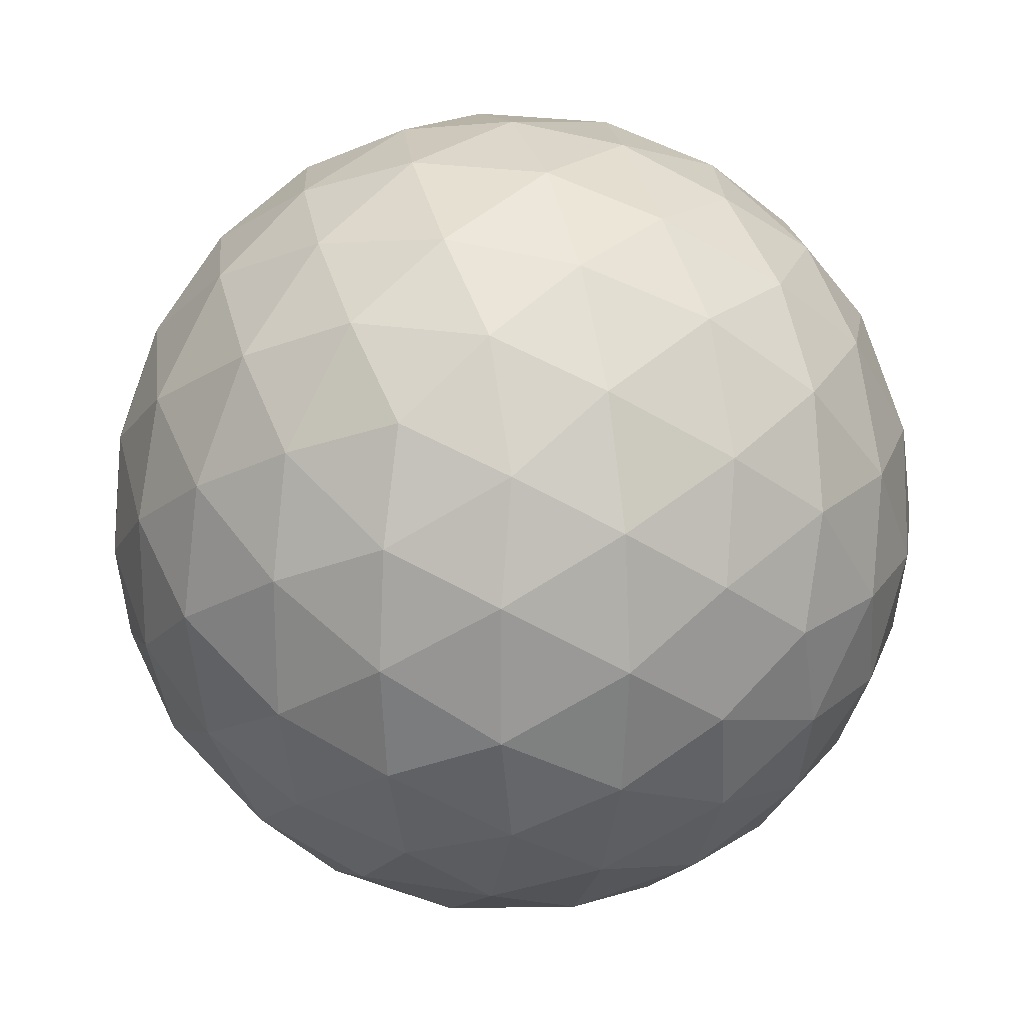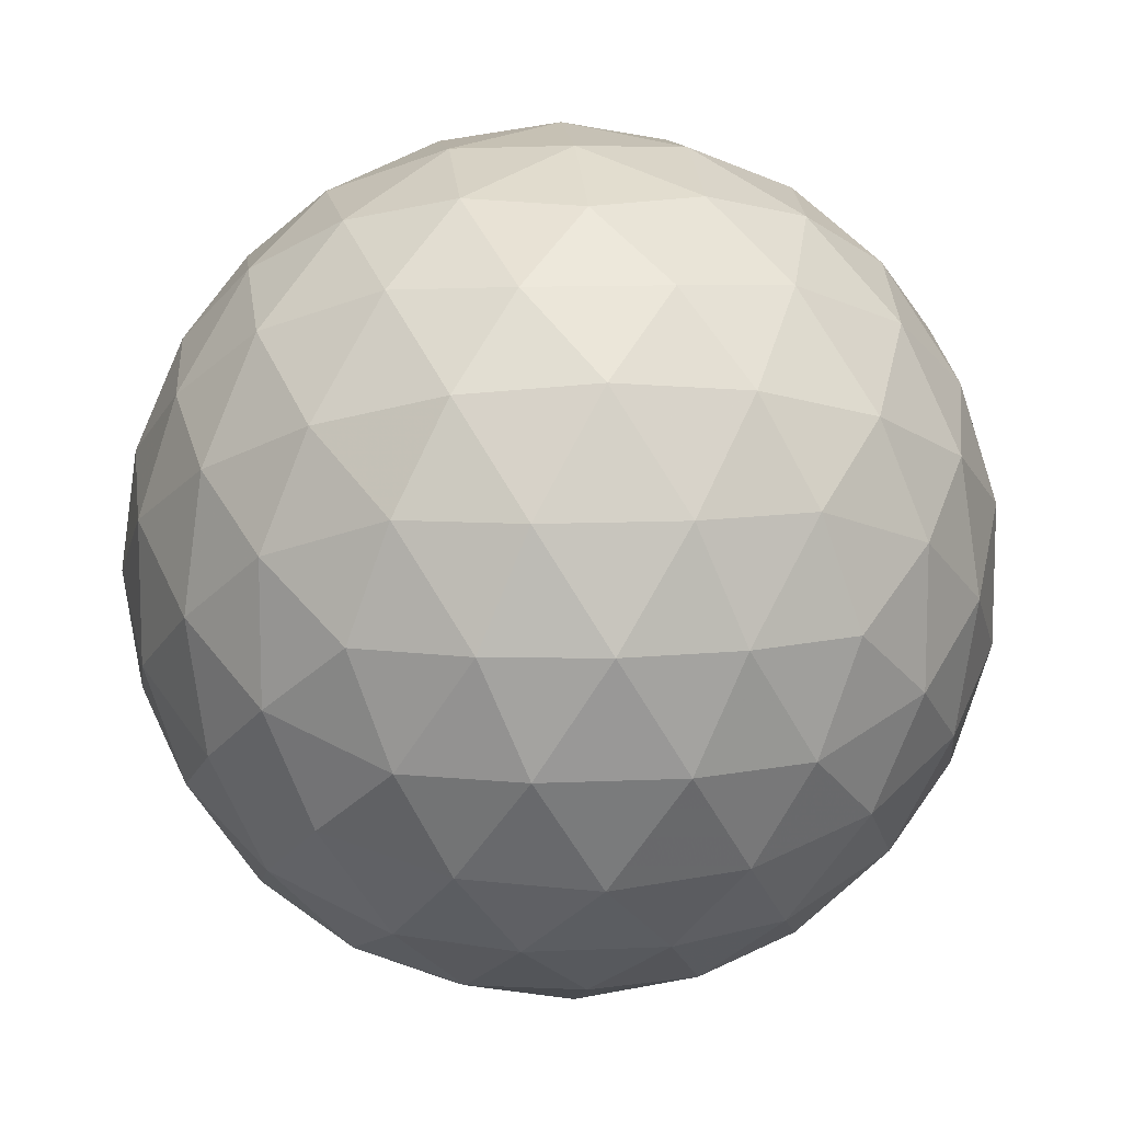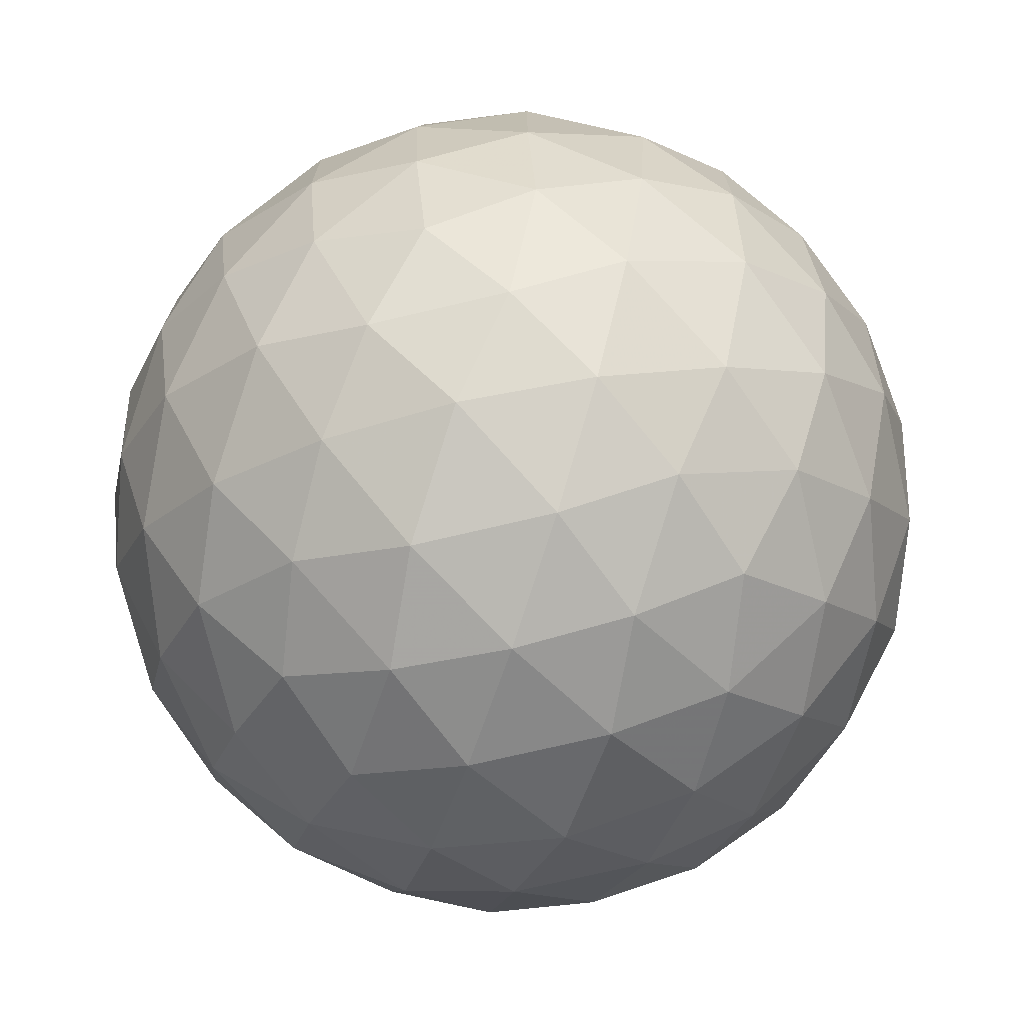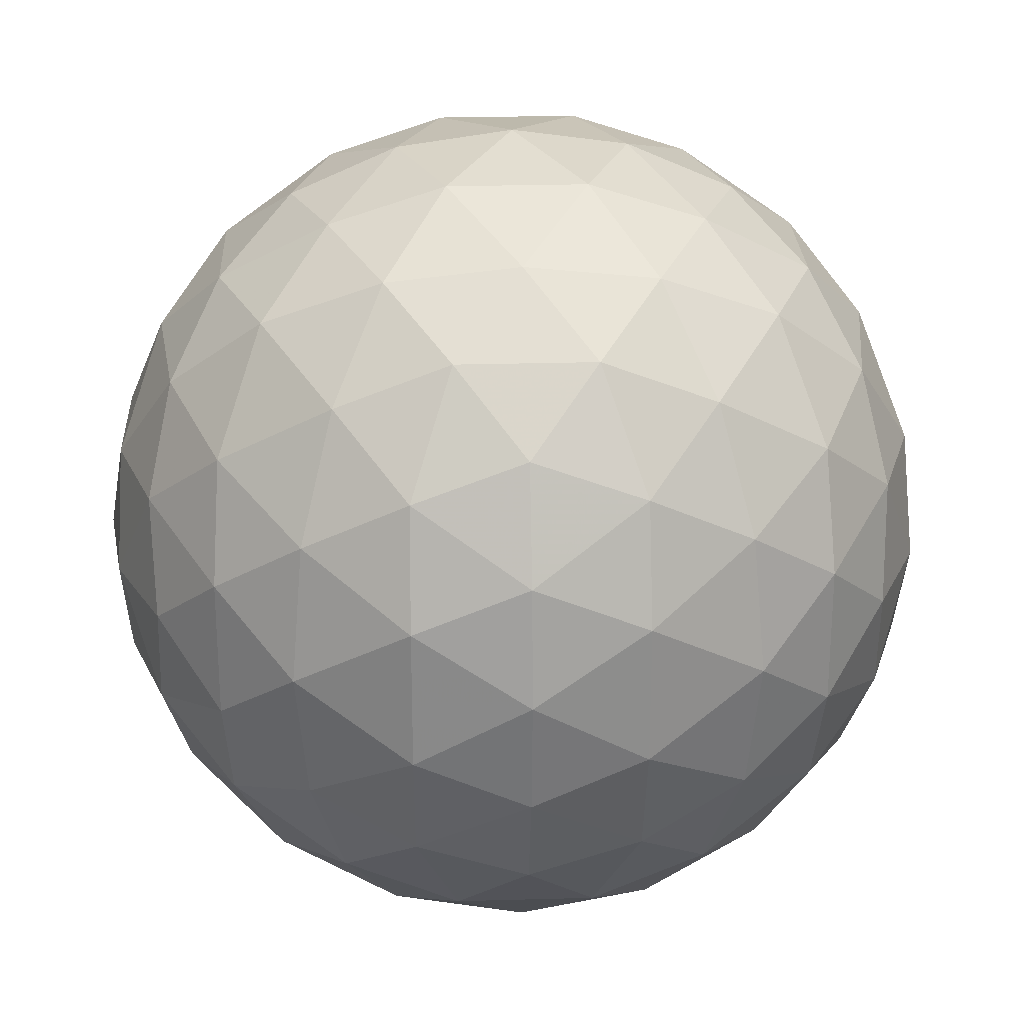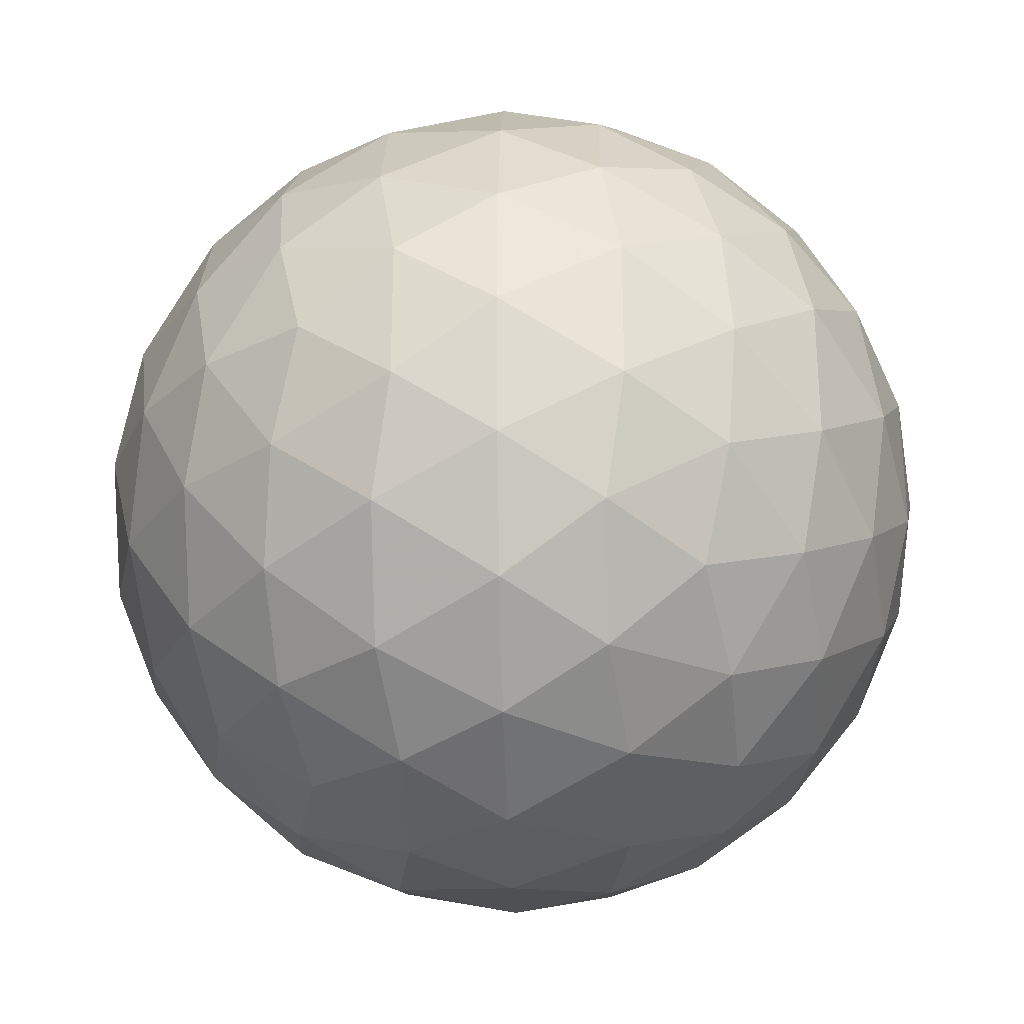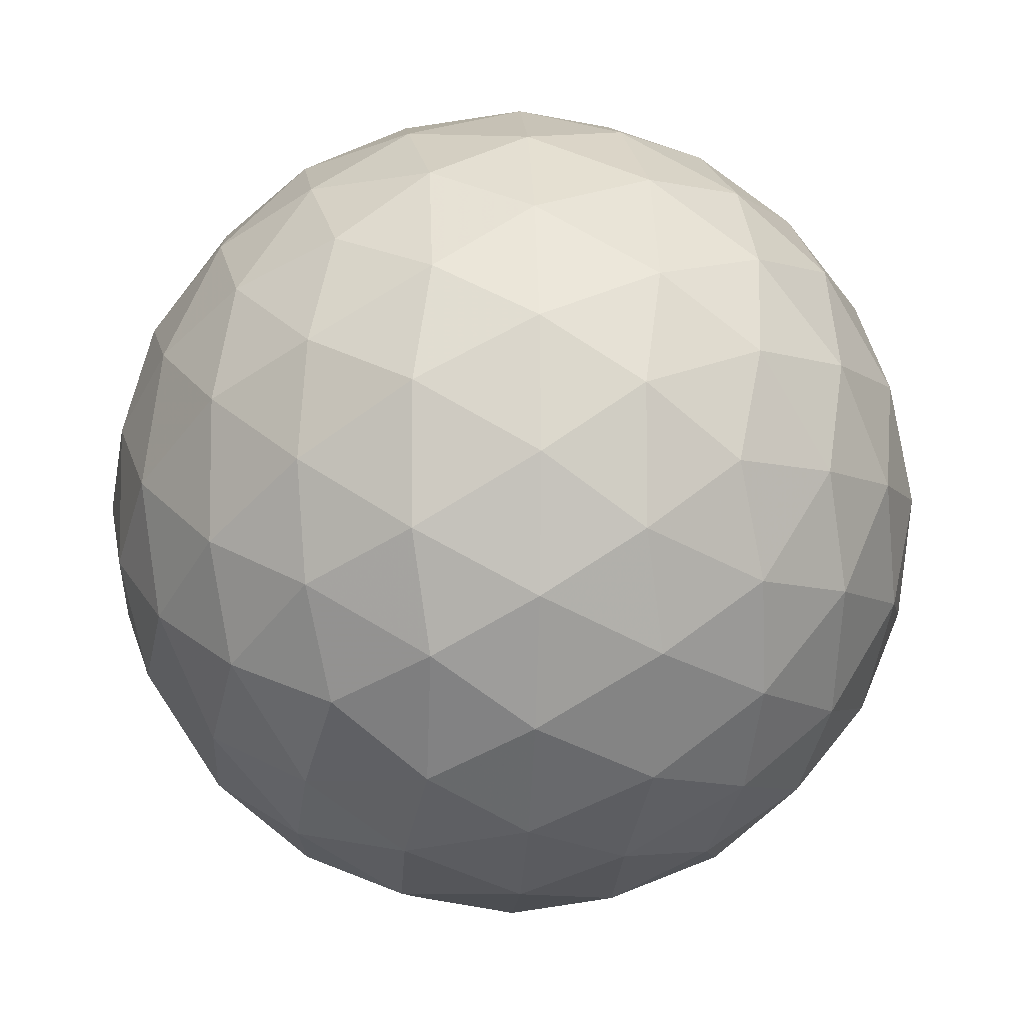
<metadata>
{"format":"obj","ext":"obj","renderer":"f3d","projection":"perspective","resolution":1024,"background":"white","views":[{"elev":21.4,"azim":-73.2,"up":"+Z"},{"elev":11.1,"azim":173.8,"up":"+Z"},{"elev":-72.8,"azim":103.3,"up":"+Z"},{"elev":25.6,"azim":177.4,"up":"+Y"},{"elev":-28.1,"azim":-29.8,"up":"+Y"},{"elev":-7.6,"azim":-151.9,"up":"+Y"}]}
</metadata>
<code>
v 65.67 162.9 307.2
v 68.07 162.9 307.2
v 65.67 159 307.2
v 68.07 159 307.2
v 66.87 159.8 309.1
v 66.87 162.2 309.1
v 66.87 159.8 305.3
v 66.87 162.2 305.3
v 68.81 161 306
v 68.81 161 308.4
v 64.93 161 306
v 64.93 161 308.4
v 66.87 163.2 307.2
v 66.87 158.7 307.2
v 66.16 159.1 308.3
v 67.57 159.1 308.3
v 66.16 162.8 308.3
v 67.57 162.8 308.3
v 66.87 161 309.5
v 66.16 159.1 306.1
v 67.57 159.1 306.1
v 66.16 162.8 306.1
v 67.57 162.8 306.1
v 66.87 161 304.9
v 68.71 162.1 306.5
v 68.71 159.8 306.5
v 68.01 160.3 305.4
v 68.01 161.7 305.4
v 68.71 162.1 307.9
v 68.71 159.8 307.9
v 68.01 160.3 309.1
v 68.01 161.7 309.1
v 69.15 161 307.2
v 65.02 162.1 306.5
v 65.02 159.8 306.5
v 65.73 160.3 305.4
v 65.73 161.7 305.4
v 65.02 162.1 307.9
v 65.02 159.8 307.9
v 65.73 160.3 309.1
v 65.73 161.7 309.1
v 64.59 161 307.2
v 66.24 163.2 307.2
v 67.49 163.2 307.2
v 66.24 158.8 307.2
v 67.49 158.8 307.2
v 65.88 159 307.8
v 66.5 159.4 308.8
v 66.5 158.8 307.8
v 67.86 159 307.8
v 67.23 159.4 308.8
v 67.24 158.8 307.8
v 66.87 159 308.4
v 65.88 162.9 307.8
v 66.5 162.5 308.8
v 66.5 163.1 307.8
v 67.86 162.9 307.8
v 67.23 162.5 308.8
v 67.24 163.1 307.8
v 66.87 162.9 308.4
v 66.87 160.3 309.4
v 66.87 161.6 309.4
v 65.88 159 306.6
v 66.5 159.4 305.6
v 66.5 158.8 306.6
v 67.86 159 306.6
v 67.23 159.4 305.6
v 67.24 158.8 306.6
v 66.87 159 306
v 65.88 162.9 306.6
v 66.5 162.5 305.6
v 66.5 163.1 306.6
v 67.86 162.9 306.6
v 67.23 162.5 305.6
v 67.24 163.1 306.6
v 66.87 162.9 306
v 66.87 160.3 305
v 66.87 161.6 305
v 68.45 162.6 306.8
v 68.83 161.6 306.2
v 68.21 162.5 306.2
v 68.45 159.4 306.8
v 68.83 160.4 306.2
v 68.21 159.4 306.2
v 67.46 160 305.2
v 68.47 160.6 305.6
v 67.84 159.6 305.6
v 67.47 160.6 305
v 68.44 160 305.9
v 67.46 161.9 305.2
v 68.47 161.3 305.6
v 67.84 162.3 305.6
v 67.47 161.3 305
v 68.44 161.9 305.9
v 68.07 161 305.3
v 68.45 162.6 307.6
v 68.83 161.6 308.2
v 68.21 162.5 308.2
v 68.81 162.2 307.2
v 68.45 159.4 307.6
v 68.83 160.4 308.2
v 68.21 159.4 308.2
v 68.81 159.8 307.2
v 67.46 160 309.2
v 68.47 160.6 308.8
v 67.84 159.6 308.8
v 67.47 160.6 309.4
v 68.44 160 308.6
v 67.46 161.9 309.2
v 68.47 161.3 308.8
v 67.84 162.3 308.8
v 67.47 161.3 309.4
v 68.44 161.9 308.6
v 68.07 161 309.1
v 69.06 161 306.6
v 69.06 161 307.8
v 69.03 161.6 306.8
v 69.03 160.4 306.8
v 69.03 161.6 307.6
v 69.03 160.4 307.6
v 65.29 162.6 306.8
v 64.9 161.6 306.2
v 65.53 162.5 306.2
v 65.29 159.4 306.8
v 64.9 160.4 306.2
v 65.53 159.4 306.2
v 66.27 160 305.2
v 65.27 160.6 305.6
v 65.9 159.6 305.6
v 66.27 160.6 305
v 65.3 160 305.9
v 66.27 161.9 305.2
v 65.27 161.3 305.6
v 65.9 162.3 305.6
v 66.27 161.3 305
v 65.3 161.9 305.9
v 65.67 161 305.3
v 65.29 162.6 307.6
v 64.9 161.6 308.2
v 65.53 162.5 308.2
v 64.93 162.2 307.2
v 65.29 159.4 307.6
v 64.9 160.4 308.2
v 65.53 159.4 308.2
v 64.93 159.8 307.2
v 66.27 160 309.2
v 65.27 160.6 308.8
v 65.9 159.6 308.8
v 66.27 160.6 309.4
v 65.3 160 308.6
v 66.27 161.9 309.2
v 65.27 161.3 308.8
v 65.9 162.3 308.8
v 66.27 161.3 309.4
v 65.3 161.9 308.6
v 65.67 161 309.1
v 64.67 161 306.6
v 64.67 161 307.8
v 64.7 161.6 306.8
v 64.7 160.4 306.8
v 64.7 161.6 307.6
v 64.7 160.4 307.6
f 1 138 54
f 138 38 140
f 54 140 17
f 138 140 54
f 38 139 155
f 139 12 152
f 155 152 41
f 139 152 155
f 17 153 55
f 153 41 151
f 55 151 6
f 153 151 55
f 38 155 140
f 155 41 153
f 140 153 17
f 155 153 140
f 1 54 43
f 54 17 56
f 43 56 13
f 54 56 43
f 17 55 60
f 55 6 58
f 60 58 18
f 55 58 60
f 13 59 44
f 59 18 57
f 44 57 2
f 59 57 44
f 17 60 56
f 60 18 59
f 56 59 13
f 60 59 56
f 1 43 70
f 43 13 72
f 70 72 22
f 43 72 70
f 13 44 75
f 44 2 73
f 75 73 23
f 44 73 75
f 22 76 71
f 76 23 74
f 71 74 8
f 76 74 71
f 13 75 72
f 75 23 76
f 72 76 22
f 75 76 72
f 1 70 121
f 70 22 123
f 121 123 34
f 70 123 121
f 22 71 134
f 71 8 132
f 134 132 37
f 71 132 134
f 34 136 122
f 136 37 133
f 122 133 11
f 136 133 122
f 22 134 123
f 134 37 136
f 123 136 34
f 134 136 123
f 1 121 138
f 121 34 141
f 138 141 38
f 121 141 138
f 34 122 159
f 122 11 157
f 159 157 42
f 122 157 159
f 38 161 139
f 161 42 158
f 139 158 12
f 161 158 139
f 34 159 141
f 159 42 161
f 141 161 38
f 159 161 141
f 2 57 96
f 57 18 98
f 96 98 29
f 57 98 96
f 18 58 111
f 58 6 109
f 111 109 32
f 58 109 111
f 29 113 97
f 113 32 110
f 97 110 10
f 113 110 97
f 18 111 98
f 111 32 113
f 98 113 29
f 111 113 98
f 6 151 62
f 151 41 154
f 62 154 19
f 151 154 62
f 41 152 156
f 152 12 147
f 156 147 40
f 152 147 156
f 19 149 61
f 149 40 146
f 61 146 5
f 149 146 61
f 41 156 154
f 156 40 149
f 154 149 19
f 156 149 154
f 12 158 143
f 158 42 162
f 143 162 39
f 158 162 143
f 42 157 160
f 157 11 125
f 160 125 35
f 157 125 160
f 39 145 142
f 145 35 124
f 142 124 3
f 145 124 142
f 42 160 162
f 160 35 145
f 162 145 39
f 160 145 162
f 11 133 128
f 133 37 137
f 128 137 36
f 133 137 128
f 37 132 135
f 132 8 78
f 135 78 24
f 132 78 135
f 36 130 127
f 130 24 77
f 127 77 7
f 130 77 127
f 37 135 137
f 135 24 130
f 137 130 36
f 135 130 137
f 8 74 90
f 74 23 92
f 90 92 28
f 74 92 90
f 23 73 81
f 73 2 79
f 81 79 25
f 73 79 81
f 28 94 91
f 94 25 80
f 91 80 9
f 94 80 91
f 23 81 92
f 81 25 94
f 92 94 28
f 81 94 92
f 4 100 50
f 100 30 102
f 50 102 16
f 100 102 50
f 30 101 108
f 101 10 105
f 108 105 31
f 101 105 108
f 16 106 51
f 106 31 104
f 51 104 5
f 106 104 51
f 30 108 102
f 108 31 106
f 102 106 16
f 108 106 102
f 4 50 46
f 50 16 52
f 46 52 14
f 50 52 46
f 16 51 53
f 51 5 48
f 53 48 15
f 51 48 53
f 14 49 45
f 49 15 47
f 45 47 3
f 49 47 45
f 16 53 52
f 53 15 49
f 52 49 14
f 53 49 52
f 4 46 66
f 46 14 68
f 66 68 21
f 46 68 66
f 14 45 65
f 45 3 63
f 65 63 20
f 45 63 65
f 21 69 67
f 69 20 64
f 67 64 7
f 69 64 67
f 14 65 68
f 65 20 69
f 68 69 21
f 65 69 68
f 4 66 82
f 66 21 84
f 82 84 26
f 66 84 82
f 21 67 87
f 67 7 85
f 87 85 27
f 67 85 87
f 26 89 83
f 89 27 86
f 83 86 9
f 89 86 83
f 21 87 84
f 87 27 89
f 84 89 26
f 87 89 84
f 4 82 100
f 82 26 103
f 100 103 30
f 82 103 100
f 26 83 118
f 83 9 115
f 118 115 33
f 83 115 118
f 30 120 101
f 120 33 116
f 101 116 10
f 120 116 101
f 26 118 103
f 118 33 120
f 103 120 30
f 118 120 103
f 5 104 61
f 104 31 107
f 61 107 19
f 104 107 61
f 31 105 114
f 105 10 110
f 114 110 32
f 105 110 114
f 19 112 62
f 112 32 109
f 62 109 6
f 112 109 62
f 31 114 107
f 114 32 112
f 107 112 19
f 114 112 107
f 3 47 142
f 47 15 144
f 142 144 39
f 47 144 142
f 15 48 148
f 48 5 146
f 148 146 40
f 48 146 148
f 39 150 143
f 150 40 147
f 143 147 12
f 150 147 143
f 15 148 144
f 148 40 150
f 144 150 39
f 148 150 144
f 7 64 127
f 64 20 129
f 127 129 36
f 64 129 127
f 20 63 126
f 63 3 124
f 126 124 35
f 63 124 126
f 36 131 128
f 131 35 125
f 128 125 11
f 131 125 128
f 20 126 129
f 126 35 131
f 129 131 36
f 126 131 129
f 9 86 91
f 86 27 95
f 91 95 28
f 86 95 91
f 27 85 88
f 85 7 77
f 88 77 24
f 85 77 88
f 28 93 90
f 93 24 78
f 90 78 8
f 93 78 90
f 27 88 95
f 88 24 93
f 95 93 28
f 88 93 95
f 10 116 97
f 116 33 119
f 97 119 29
f 116 119 97
f 33 115 117
f 115 9 80
f 117 80 25
f 115 80 117
f 29 99 96
f 99 25 79
f 96 79 2
f 99 79 96
f 33 117 119
f 117 25 99
f 119 99 29
f 117 99 119

</code>
